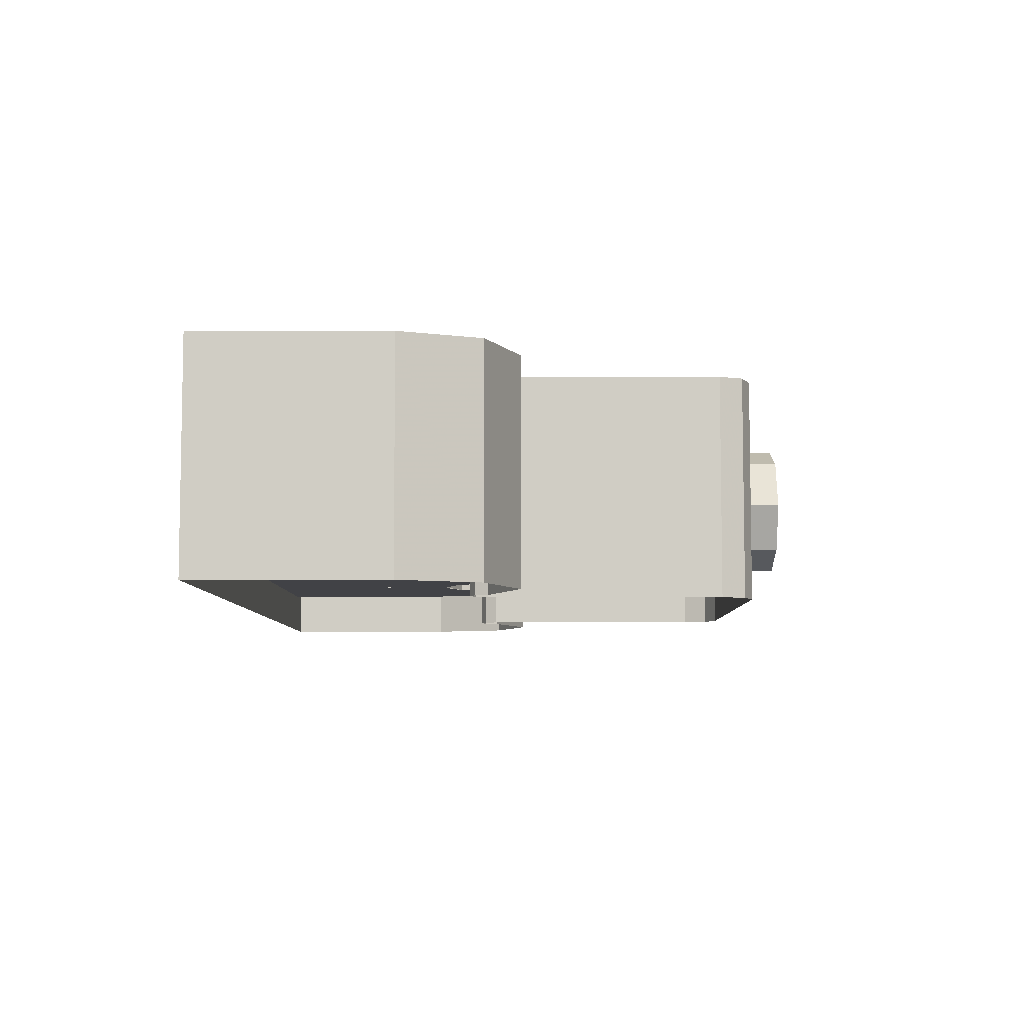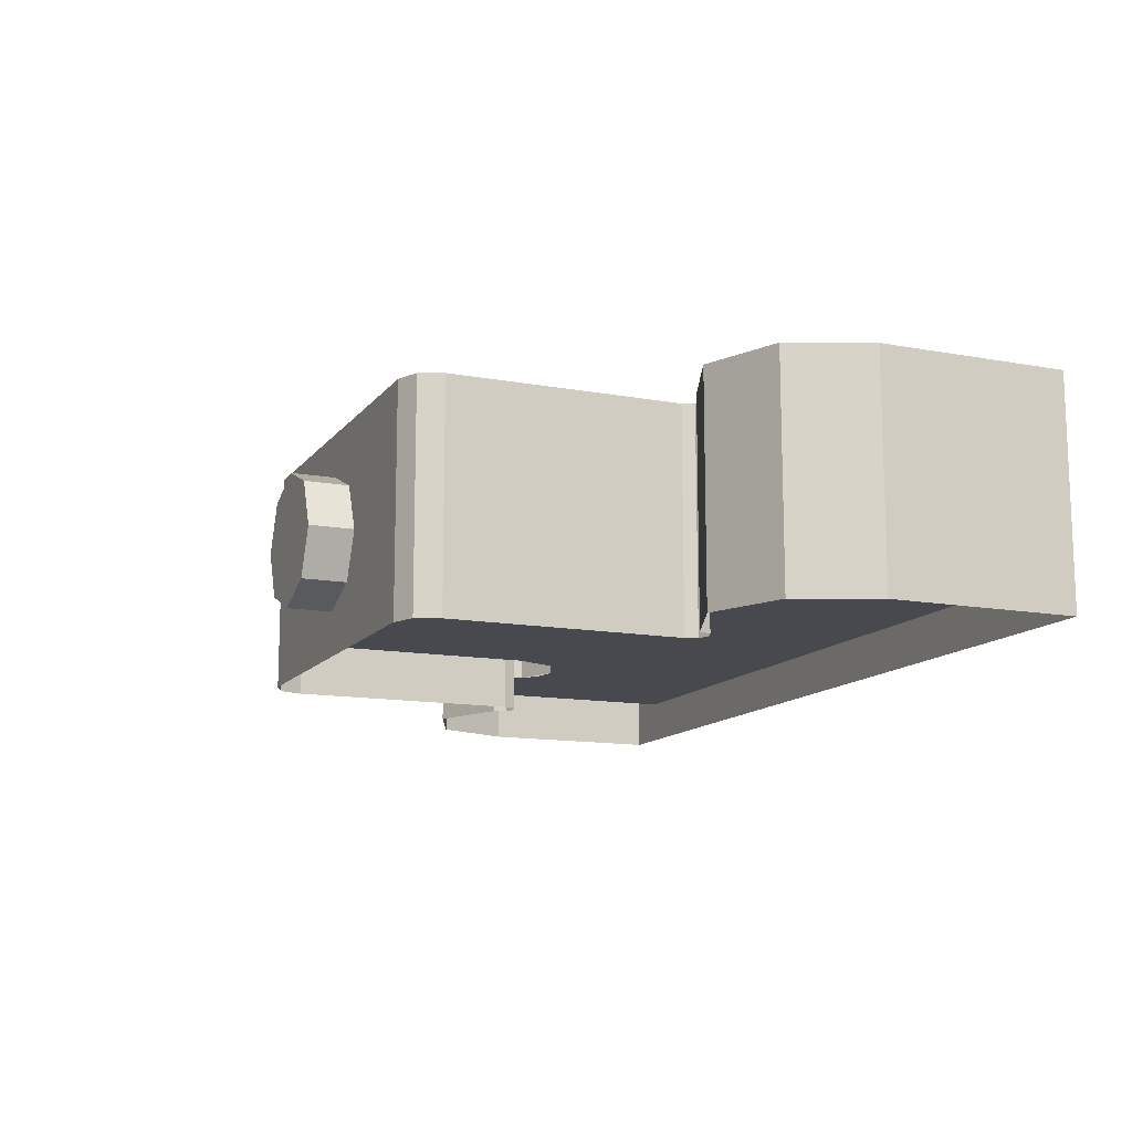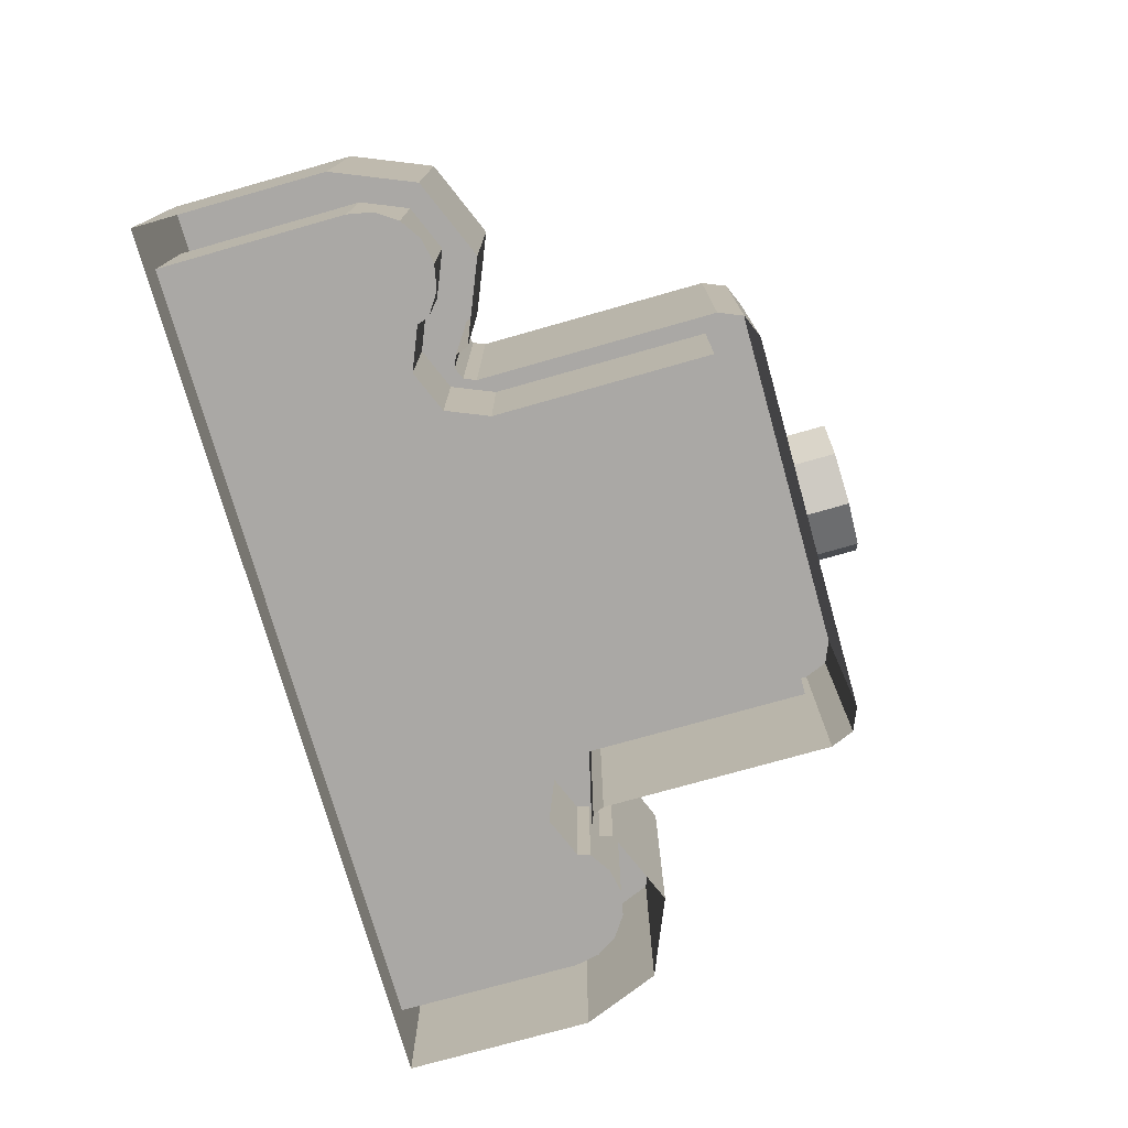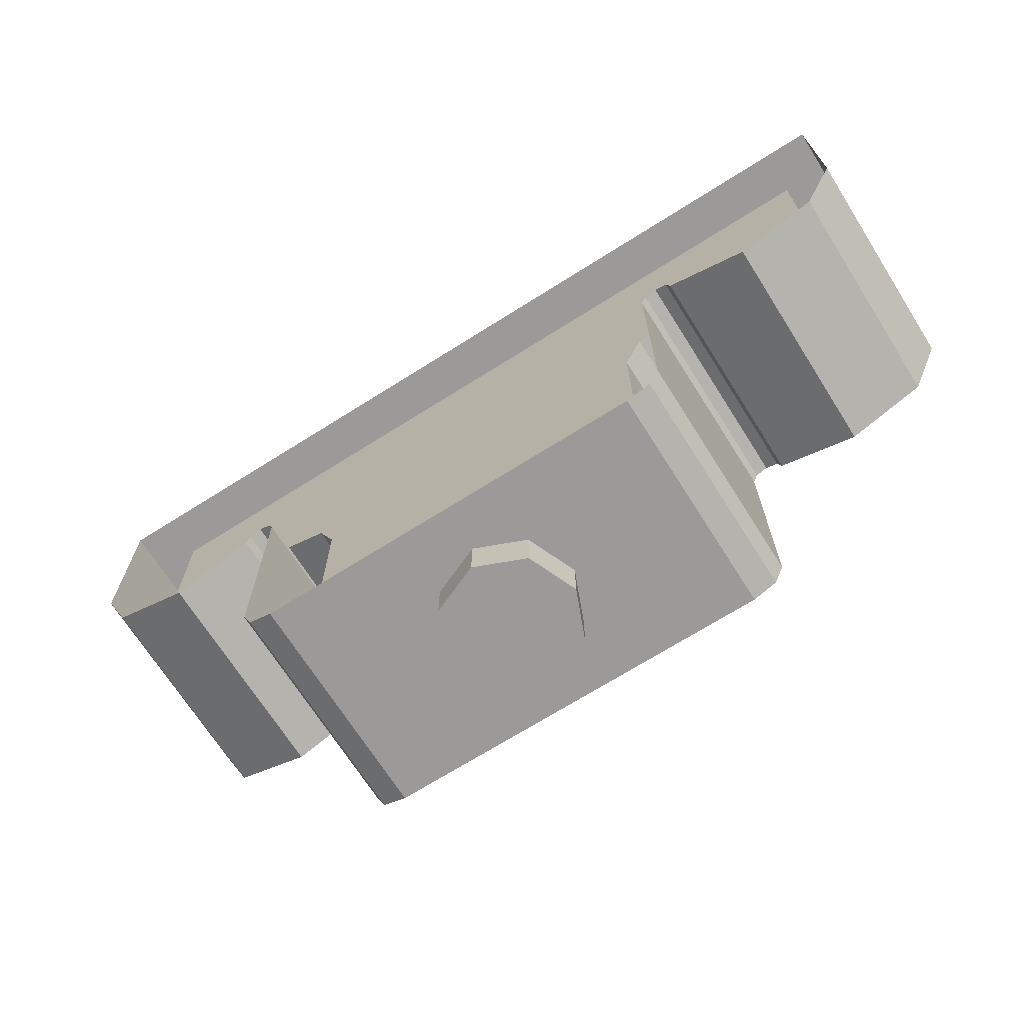
<metadata>
{"format":"obj","ext":"obj","renderer":"f3d","projection":"perspective","resolution":1024,"background":"white","views":[{"elev":-6.6,"azim":-89.5,"up":"+Z"},{"elev":-12.7,"azim":66.9,"up":"+Z"},{"elev":-75.2,"azim":-74.2,"up":"+Z"},{"elev":-69.5,"azim":-147.7,"up":"+Y"}]}
</metadata>
<code>
v 0.2121 0 -0.2121
v 0 0 -0.3
v 0 -0.2 -0.3
v 0.2121 -0.2 -0.2121
v 0.3 0 0
v 0.2121 0 -0.2121
v 0.2121 -0.2 -0.2121
v 0.3 -0.2 0
v 0.2121 0 0.2121
v 0.3 0 0
v 0.3 -0.2 0
v 0.2121 -0.2 0.2121
v 0 0 0.3
v 0.2121 0 0.2121
v 0.2121 -0.2 0.2121
v 0 -0.2 0.3
v -0.2121 0 0.2121
v 0 0 0.3
v 0 -0.2 0.3
v -0.2121 -0.2 0.2121
v -0.3 0 0
v -0.2121 0 0.2121
v -0.2121 -0.2 0.2121
v -0.3 -0.2 0
v -0.2121 0 -0.2121
v -0.3 0 0
v -0.3 -0.2 0
v -0.2121 -0.2 -0.2121
v 0 0 -0.3
v -0.2121 0 -0.2121
v -0.2121 -0.2 -0.2121
v 0 -0.2 -0.3
v 0 -0.2 0
v 0 -0.2 -0.3
v 0.2121 -0.2 -0.2121
v 0 -0.2 0
v 0.2121 -0.2 -0.2121
v 0.3 -0.2 0
v 0 -0.2 0
v 0.3 -0.2 0
v 0.2121 -0.2 0.2121
v 0 -0.2 0
v 0.2121 -0.2 0.2121
v 0 -0.2 0.3
v 0 -0.2 0
v 0 -0.2 0.3
v -0.2121 -0.2 0.2121
v 0 -0.2 0
v -0.2121 -0.2 0.2121
v -0.3 -0.2 0
v 0 -0.2 0
v -0.3 -0.2 0
v -0.2121 -0.2 -0.2121
v 0 -0.2 0
v -0.2121 -0.2 -0.2121
v 0 -0.2 -0.3
v 0.85 0 0.5
v -0.85 0 0.5
v -0.85 0 -0.5
v 0.85 0 -0.5
v 0.9561 0.04394 -0.5
v 1 0.15 -0.5
v 1 0.15 0.5
v 0.9561 0.04394 0.5
v 0.85 0 -0.5
v 0.9561 0.04394 -0.5
v 0.9561 0.04394 0.5
v 0.85 0 0.5
v -0.9561 0.04394 -0.5
v -1 0.15 -0.5
v -1 0.15 0.5
v -0.9561 0.04394 0.5
v -0.85 0 -0.5
v -0.9561 0.04394 -0.5
v -0.9561 0.04394 0.5
v -0.85 0 0.5
v 1 0.15 0.5
v 1 0.15 -0.5
v 1 1.2 -0.5
v 1 1.2 0.5
v 1.854 1.196 -0.5
v 2 1.55 -0.5
v 2 1.55 0.5
v 1.854 1.196 0.5
v 1.5 1.05 -0.5
v 1.854 1.196 -0.5
v 1.854 1.196 0.5
v 1.5 1.05 0.5
v 1.146 1.196 -0.5
v 1.5 1.05 -0.5
v 1.5 1.05 0.5
v 1.146 1.196 0.5
v 1.022 1.253 -0.5
v 1 1.2 -0.5
v 1 1.2 0.5
v 1.022 1.253 0.5
v 1.075 1.275 -0.5
v 1.022 1.253 -0.5
v 1.022 1.253 0.5
v 1.075 1.275 0.5
v 1.128 1.253 -0.5
v 1.075 1.275 -0.5
v 1.075 1.275 0.5
v 1.128 1.253 0.5
v 1.128 1.253 -0.5
v 1.146 1.196 -0.5
v 1.146 1.196 0.5
v 1.128 1.253 0.5
v 2 1.55 0.5
v 2 1.55 -0.5
v 2 2.4 -0.5
v 2 2.4 0.5
v -1 0.15 -0.5
v -1 0.15 0.5
v -1 1.2 0.5
v -1 1.2 -0.5
v -1.854 1.196 -0.5
v -2 1.55 -0.5
v -2 1.55 0.5
v -1.854 1.196 0.5
v -1.5 1.05 -0.5
v -1.854 1.196 -0.5
v -1.854 1.196 0.5
v -1.5 1.05 0.5
v -1.146 1.196 -0.5
v -1.5 1.05 -0.5
v -1.5 1.05 0.5
v -1.146 1.196 0.5
v -1.022 1.253 -0.5
v -1 1.2 -0.5
v -1 1.2 0.5
v -1.022 1.253 0.5
v -1.075 1.275 -0.5
v -1.022 1.253 -0.5
v -1.022 1.253 0.5
v -1.075 1.275 0.5
v -1.128 1.253 -0.5
v -1.075 1.275 -0.5
v -1.075 1.275 0.5
v -1.128 1.253 0.5
v -1.128 1.253 0.5
v -1.146 1.196 0.5
v -1.146 1.196 -0.5
v -1.128 1.253 -0.5
v -2 1.55 -0.5
v -2 1.55 0.5
v -2 2.4 0.5
v -2 2.4 -0.5
v 1 0.15 0.5
v 0.9561 0.04394 0.5
v 0.85 0 0.5
v -1 0.15 0.5
v -0.9561 0.04394 0.5
v -0.85 0 0.5
v -0.85 0 0.5
v 0.85 0 0.5
v 1 0.15 0.5
v -1 0.15 0.5
v -1 0.15 0.5
v 1 0.15 0.5
v 1 1.2 0.5
v -1 1.2 0.5
v 1.854 1.196 0.5
v 1.5 1.05 0.5
v 1.146 1.196 0.5
v 2 1.55 0.5
v 2 2.4 0.5
v 1.146 1.196 0.5
v 2 1.55 0.5
v 1 1.275 0.5
v 1.022 1.253 0.5
v 1 1.2 0.5
v 1 1.275 0.5
v 1.075 1.275 0.5
v 1.022 1.253 0.5
v 2 2.4 0.5
v 1 1.275 0.5
v 1.075 1.275 0.5
v 2 2.4 0.5
v 1.075 1.275 0.5
v 1.104 1.269 0.5
v 2 2.4 0.5
v 1.104 1.269 0.5
v 1.128 1.253 0.5
v 2 2.4 0.5
v 1.128 1.253 0.5
v 1.146 1.196 0.5
v -1.854 1.196 0.5
v -1.5 1.05 0.5
v -1.146 1.196 0.5
v -2 1.55 0.5
v -2 1.55 0.5
v -1.146 1.196 0.5
v -2 2.4 0.5
v -1 1.275 0.5
v -1.022 1.253 0.5
v -1 1.2 0.5
v -1 1.275 0.5
v -1.075 1.275 0.5
v -1.022 1.253 0.5
v -1.075 1.275 0.5
v -1 1.275 0.5
v -2 2.4 0.5
v -1.104 1.269 0.5
v -1.075 1.275 0.5
v -2 2.4 0.5
v -1.128 1.253 0.5
v -1.104 1.269 0.5
v -2 2.4 0.5
v -1.146 1.196 0.5
v -1.128 1.253 0.5
v -2 2.4 0.5
v 2 2.4 0.5
v -2 2.4 0.5
v -1 1.275 0.5
v 1 1.275 0.5
v 1 1.275 0.5
v -1 1.275 0.5
v -1 1.2 0.5
v 1 1.2 0.5
v 1.8 2.4 -0.3
v 2 2.4 -0.5
v -2 2.4 -0.5
v -1.8 2.4 -0.3
v -1.8 2.4 -0.3
v -2 2.4 -0.5
v -2 2.4 0.5
v -1.8 2.4 0.3
v -1.8 2.4 0.3
v -2 2.4 0.5
v 2 2.4 0.5
v 1.8 2.4 0.3
v 1.8 2.4 0.3
v 2 2.4 0.5
v 2 2.4 -0.5
v 1.8 2.4 -0.3
v -0.8 0.2 0.3
v -0.8 0.2 -0.3
v 0.8 0.2 -0.3
v 0.8 0.2 0.3
v 0.8 0.2 0.3
v 0.8 1.2 0.3
v 0.8 1.2 -0.3
v 0.8 0.2 -0.3
v 0.8805 1.394 -0.3
v 0.8 1.2 -0.3
v 0.8 1.2 0.3
v 0.8805 1.394 0.3
v 1.075 1.475 -0.3
v 0.8805 1.394 -0.3
v 0.8805 1.394 0.3
v 1.075 1.475 0.3
v 1.269 1.394 -0.3
v 1.075 1.475 -0.3
v 1.075 1.475 0.3
v 1.269 1.394 0.3
v 1.288 1.338 -0.3
v 1.269 1.394 -0.3
v 1.269 1.394 0.3
v 1.288 1.338 0.3
v 1.712 1.338 -0.3
v 1.8 1.55 -0.3
v 1.8 1.55 0.3
v 1.712 1.338 0.3
v 1.5 1.25 -0.3
v 1.712 1.338 -0.3
v 1.712 1.338 0.3
v 1.5 1.25 0.3
v 1.288 1.338 -0.3
v 1.5 1.25 -0.3
v 1.5 1.25 0.3
v 1.288 1.338 0.3
v 1.8 2.4 -0.3
v 1.8 1.55 -0.3
v 1.8 1.55 0.3
v 1.8 2.4 0.3
v -0.8 0.2 -0.3
v -0.8 1.2 -0.3
v -0.8 1.2 0.3
v -0.8 0.2 0.3
v -0.8805 1.394 -0.3
v -0.8 1.2 -0.3
v -0.8 1.2 0.3
v -0.8805 1.394 0.3
v -1.075 1.475 -0.3
v -0.8805 1.394 -0.3
v -0.8805 1.394 0.3
v -1.075 1.475 0.3
v -1.269 1.394 -0.3
v -1.075 1.475 -0.3
v -1.075 1.475 0.3
v -1.269 1.394 0.3
v -1.288 1.338 0.3
v -1.269 1.394 0.3
v -1.269 1.394 -0.3
v -1.288 1.338 -0.3
v -1.712 1.338 -0.3
v -1.8 1.55 -0.3
v -1.8 1.55 0.3
v -1.712 1.338 0.3
v -1.5 1.25 -0.3
v -1.712 1.338 -0.3
v -1.712 1.338 0.3
v -1.5 1.25 0.3
v -1.288 1.338 -0.3
v -1.5 1.25 -0.3
v -1.5 1.25 0.3
v -1.288 1.338 0.3
v -1.8 2.4 0.3
v -1.8 1.55 0.3
v -1.8 1.55 -0.3
v -1.8 2.4 -0.3
v -0.8 0.2 -0.3
v 0.8 0.2 -0.3
v 0.8 2.4 -0.3
v -0.8 2.4 -0.3
v 0.8 1.475 -0.3
v 0.8805 1.394 -0.3
v 0.8 1.2 -0.3
v 0.8 1.475 -0.3
v 1.075 1.475 -0.3
v 0.8805 1.394 -0.3
v 1.5 1.55 -0.3
v 1.8 1.55 -0.3
v 1.777 1.435 -0.3
v 1.5 1.55 -0.3
v 1.777 1.435 -0.3
v 1.712 1.338 -0.3
v 1.5 1.55 -0.3
v 1.712 1.338 -0.3
v 1.615 1.273 -0.3
v 1.5 1.55 -0.3
v 1.615 1.273 -0.3
v 1.5 1.25 -0.3
v 1.5 1.55 -0.3
v 1.5 1.25 -0.3
v 1.385 1.273 -0.3
v 1.5 1.55 -0.3
v 1.385 1.273 -0.3
v 1.288 1.338 -0.3
v 0.8 1.475 -0.3
v 1.075 1.475 -0.3
v 1.075 2.4 -0.3
v 0.8 2.4 -0.3
v 1.075 1.55 -0.3
v 1.8 1.55 -0.3
v 1.8 2.4 -0.3
v 1.075 2.4 -0.3
v 1.288 1.338 -0.3
v 1.5 1.55 -0.3
v 1.269 1.394 -0.3
v 1.269 1.394 -0.3
v 1.5 1.55 -0.3
v 1.269 1.55 -0.3
v 1.269 1.394 -0.3
v 1.269 1.55 -0.3
v 1.18 1.55 -0.3
v 1.18 1.454 -0.3
v 1.18 1.454 -0.3
v 1.18 1.55 -0.3
v 1.075 1.55 -0.3
v 1.075 1.475 -0.3
v -0.8 1.475 -0.3
v -0.8805 1.394 -0.3
v -0.8 1.2 -0.3
v -0.8 1.475 -0.3
v -1.075 1.475 -0.3
v -0.8805 1.394 -0.3
v -1.5 1.55 -0.3
v -1.8 1.55 -0.3
v -1.777 1.435 -0.3
v -1.5 1.55 -0.3
v -1.777 1.435 -0.3
v -1.712 1.338 -0.3
v -1.5 1.55 -0.3
v -1.712 1.338 -0.3
v -1.615 1.273 -0.3
v -1.5 1.55 -0.3
v -1.615 1.273 -0.3
v -1.5 1.25 -0.3
v -1.5 1.55 -0.3
v -1.5 1.25 -0.3
v -1.385 1.273 -0.3
v -1.5 1.55 -0.3
v -1.385 1.273 -0.3
v -1.288 1.338 -0.3
v -0.8 2.4 -0.3
v -1.075 2.4 -0.3
v -1.075 1.475 -0.3
v -0.8 1.475 -0.3
v -1.8 1.55 -0.3
v -1.075 1.55 -0.3
v -1.075 2.4 -0.3
v -1.8 2.4 -0.3
v -1.5 1.55 -0.3
v -1.288 1.338 -0.3
v -1.269 1.394 -0.3
v -1.5 1.55 -0.3
v -1.269 1.394 -0.3
v -1.269 1.55 -0.3
v -1.269 1.55 -0.3
v -1.269 1.394 -0.3
v -1.18 1.454 -0.3
v -1.18 1.55 -0.3
v -1.18 1.55 -0.3
v -1.18 1.454 -0.3
v -1.075 1.475 -0.3
v -1.075 1.55 -0.3
v -0.8 2.4 0.3
v 0.8 2.4 0.3
v 0.8 0.2 0.3
v -0.8 0.2 0.3
v 0.8 1.475 0.3
v 0.8805 1.394 0.3
v 0.8 1.2 0.3
v 0.8 1.475 0.3
v 1.075 1.475 0.3
v 0.8805 1.394 0.3
v 1.5 1.55 0.3
v 1.8 1.55 0.3
v 1.777 1.435 0.3
v 1.5 1.55 0.3
v 1.777 1.435 0.3
v 1.712 1.338 0.3
v 1.5 1.55 0.3
v 1.712 1.338 0.3
v 1.615 1.273 0.3
v 1.5 1.55 0.3
v 1.615 1.273 0.3
v 1.5 1.25 0.3
v 1.5 1.55 0.3
v 1.5 1.25 0.3
v 1.385 1.273 0.3
v 1.5 1.55 0.3
v 1.385 1.273 0.3
v 1.288 1.338 0.3
v 0.8 2.4 0.3
v 1.075 2.4 0.3
v 1.075 1.475 0.3
v 0.8 1.475 0.3
v 1.075 2.4 0.3
v 1.8 2.4 0.3
v 1.8 1.55 0.3
v 1.075 1.55 0.3
v 1.5 1.55 0.3
v 1.288 1.338 0.3
v 1.269 1.394 0.3
v 1.5 1.55 0.3
v 1.269 1.394 0.3
v 1.269 1.55 0.3
v 1.269 1.55 0.3
v 1.269 1.394 0.3
v 1.18 1.454 0.3
v 1.18 1.55 0.3
v 1.18 1.55 0.3
v 1.18 1.454 0.3
v 1.075 1.475 0.3
v 1.075 1.55 0.3
v -0.8 1.475 0.3
v -0.8805 1.394 0.3
v -0.8 1.2 0.3
v -0.8 1.475 0.3
v -1.075 1.475 0.3
v -0.8805 1.394 0.3
v -1.5 1.55 0.3
v -1.8 1.55 0.3
v -1.777 1.435 0.3
v -1.5 1.55 0.3
v -1.777 1.435 0.3
v -1.712 1.338 0.3
v -1.5 1.55 0.3
v -1.712 1.338 0.3
v -1.615 1.273 0.3
v -1.5 1.55 0.3
v -1.615 1.273 0.3
v -1.5 1.25 0.3
v -1.5 1.55 0.3
v -1.5 1.25 0.3
v -1.385 1.273 0.3
v -1.5 1.55 0.3
v -1.385 1.273 0.3
v -1.288 1.338 0.3
v -0.8 1.475 0.3
v -1.075 1.475 0.3
v -1.075 2.4 0.3
v -0.8 2.4 0.3
v -1.075 1.55 0.3
v -1.8 1.55 0.3
v -1.8 2.4 0.3
v -1.075 2.4 0.3
v -1.288 1.338 0.3
v -1.5 1.55 0.3
v -1.269 1.394 0.3
v -1.269 1.394 0.3
v -1.5 1.55 0.3
v -1.269 1.55 0.3
v -1.269 1.394 0.3
v -1.269 1.55 0.3
v -1.18 1.55 0.3
v -1.18 1.454 0.3
v -1.18 1.454 0.3
v -1.18 1.55 0.3
v -1.075 1.55 0.3
v -1.075 1.475 0.3
g mesh7100729
f 1 3 2
f 3 1 4
f 5 7 6
f 7 5 8
f 9 11 10
f 11 9 12
f 13 15 14
f 15 13 16
f 17 19 18
f 19 17 20
f 21 23 22
f 23 21 24
f 25 27 26
f 27 25 28
f 29 31 30
f 31 29 32
g mesh7100731
f 33 34 35
f 36 37 38
f 39 40 41
f 42 43 44
f 45 46 47
f 48 49 50
f 51 52 53
f 54 55 56
f 57 58 59
f 59 60 57
g mesh7100734
f 61 62 63
f 63 64 61
f 65 66 67
f 67 68 65
g mesh7100736
f 69 71 70
f 71 69 72
f 73 75 74
f 75 73 76
f 77 78 79
f 79 80 77
g mesh7100738
f 81 82 83
f 83 84 81
f 85 86 87
f 87 88 85
f 89 90 91
f 91 92 89
g mesh7100740
f 93 95 94
f 95 93 96
f 97 99 98
f 99 97 100
f 101 103 102
f 103 101 104
f 105 106 107
f 107 108 105
f 109 110 111
f 111 112 109
f 113 114 115
f 115 116 113
g mesh7100742
f 117 119 118
f 119 117 120
f 121 123 122
f 123 121 124
f 125 127 126
f 127 125 128
g mesh7100744
f 129 130 131
f 131 132 129
f 133 134 135
f 135 136 133
f 137 138 139
f 139 140 137
f 141 142 143
f 143 144 141
f 145 146 147
f 147 148 145
g mesh7100752
f 149 151 150
g mesh7100755
f 152 153 154
f 155 156 157
f 157 158 155
f 159 160 161
f 161 162 159
g mesh7100759
f 163 165 164
f 165 163 166
f 167 168 169
g mesh7100761
f 170 172 171
f 173 175 174
f 176 177 178
f 179 180 181
f 182 183 184
f 185 186 187
g mesh7100765
f 188 189 190
f 190 191 188
f 192 193 194
g mesh7100767
f 195 196 197
f 198 199 200
f 201 202 203
f 204 205 206
f 207 208 209
f 210 211 212
f 213 214 215
f 215 216 213
f 217 218 219
f 219 220 217
f 221 222 223
f 223 224 221
f 225 226 227
f 227 228 225
f 229 230 231
f 231 232 229
f 233 234 235
f 235 236 233
g mesh7100770
f 237 239 238
f 239 237 240
f 241 242 243
f 243 244 241
g mesh7100772
f 245 246 247
f 247 248 245
f 249 250 251
f 251 252 249
f 253 254 255
f 255 256 253
f 257 258 259
f 259 260 257
g mesh7100774
f 261 263 262
f 263 261 264
f 265 267 266
f 267 265 268
f 269 271 270
f 271 269 272
f 273 274 275
f 275 276 273
f 277 278 279
f 279 280 277
g mesh7100776
f 281 283 282
f 283 281 284
f 285 287 286
f 287 285 288
f 289 291 290
f 291 289 292
f 293 294 295
f 295 296 293
g mesh7100778
f 297 298 299
f 299 300 297
f 301 302 303
f 303 304 301
f 305 306 307
f 307 308 305
f 309 310 311
f 311 312 309
f 313 314 315
f 315 316 313
g mesh7100782
f 317 319 318
f 320 322 321
g mesh7100784
f 323 325 324
f 326 328 327
f 329 331 330
f 332 334 333
f 335 337 336
f 338 340 339
f 341 342 343
f 343 344 341
f 345 346 347
f 347 348 345
f 349 350 351
f 352 353 354
f 355 356 357
f 357 358 355
f 359 360 361
f 361 362 359
g mesh7100788
f 363 364 365
f 366 367 368
g mesh7100790
f 369 370 371
f 372 373 374
f 375 376 377
f 378 379 380
f 381 382 383
f 384 385 386
f 387 388 389
f 389 390 387
f 391 392 393
f 393 394 391
f 395 396 397
f 398 399 400
f 401 402 403
f 403 404 401
f 405 406 407
f 407 408 405
f 409 410 411
f 411 412 409
g mesh7100794
f 413 414 415
f 416 417 418
g mesh7100796
f 419 420 421
f 422 423 424
f 425 426 427
f 428 429 430
f 431 432 433
f 434 435 436
f 437 438 439
f 439 440 437
f 441 442 443
f 443 444 441
f 445 446 447
f 448 449 450
f 451 452 453
f 453 454 451
f 455 456 457
f 457 458 455
g mesh7100800
f 459 461 460
f 462 464 463
g mesh7100802
f 465 467 466
f 468 470 469
f 471 473 472
f 474 476 475
f 477 479 478
f 480 482 481
f 483 484 485
f 485 486 483
f 487 488 489
f 489 490 487
f 491 492 493
f 494 495 496
f 497 498 499
f 499 500 497
f 501 502 503
f 503 504 501

</code>
